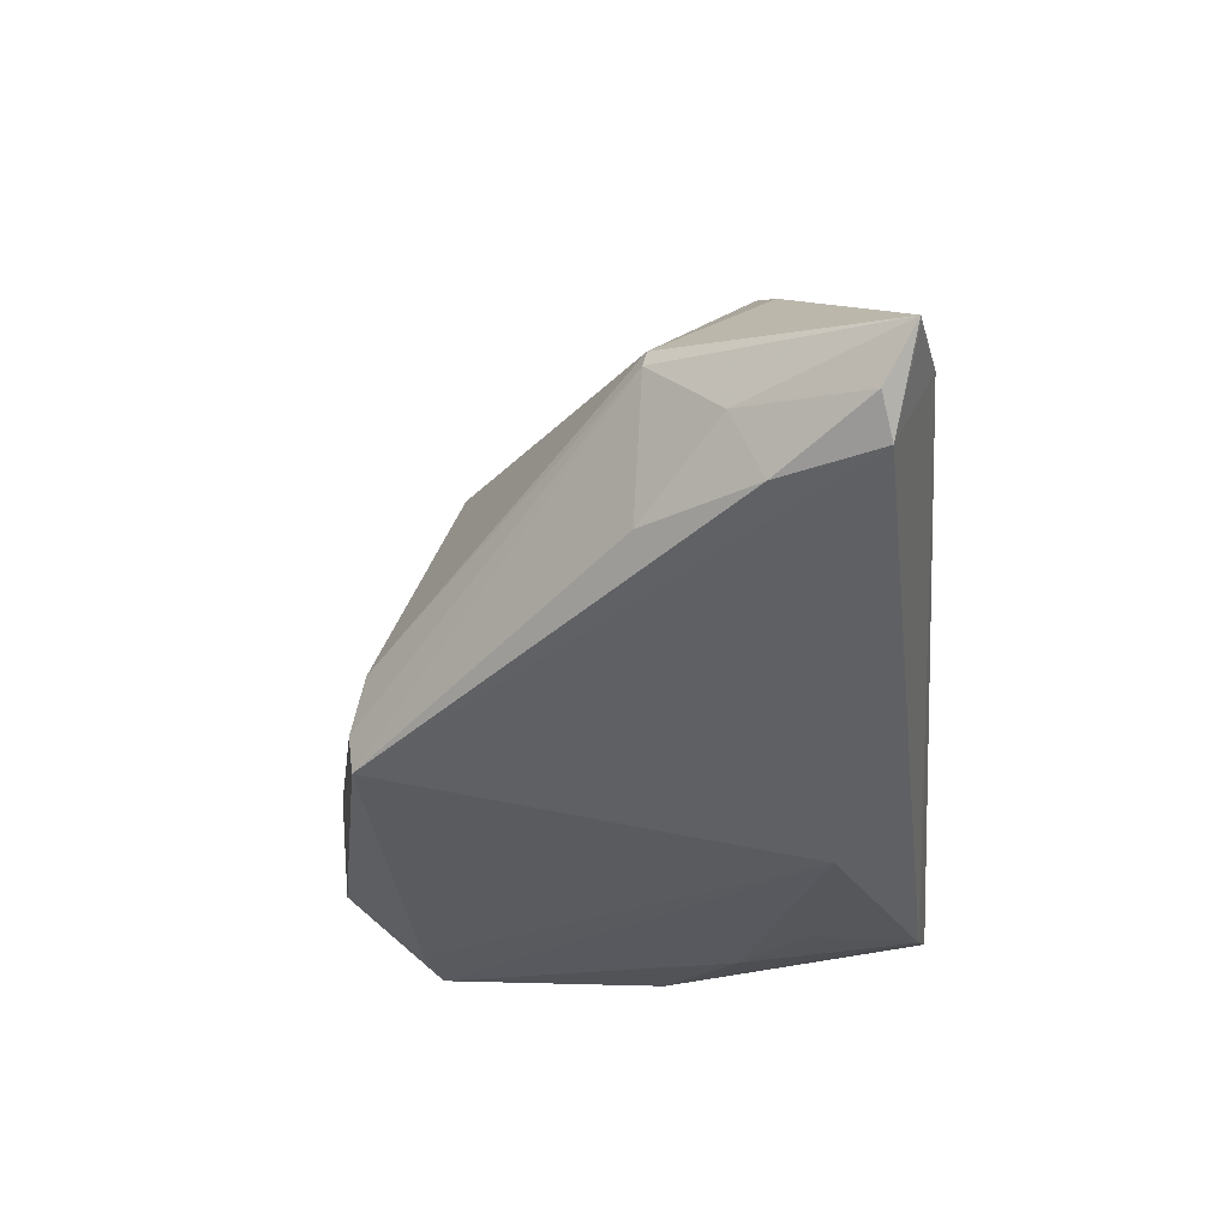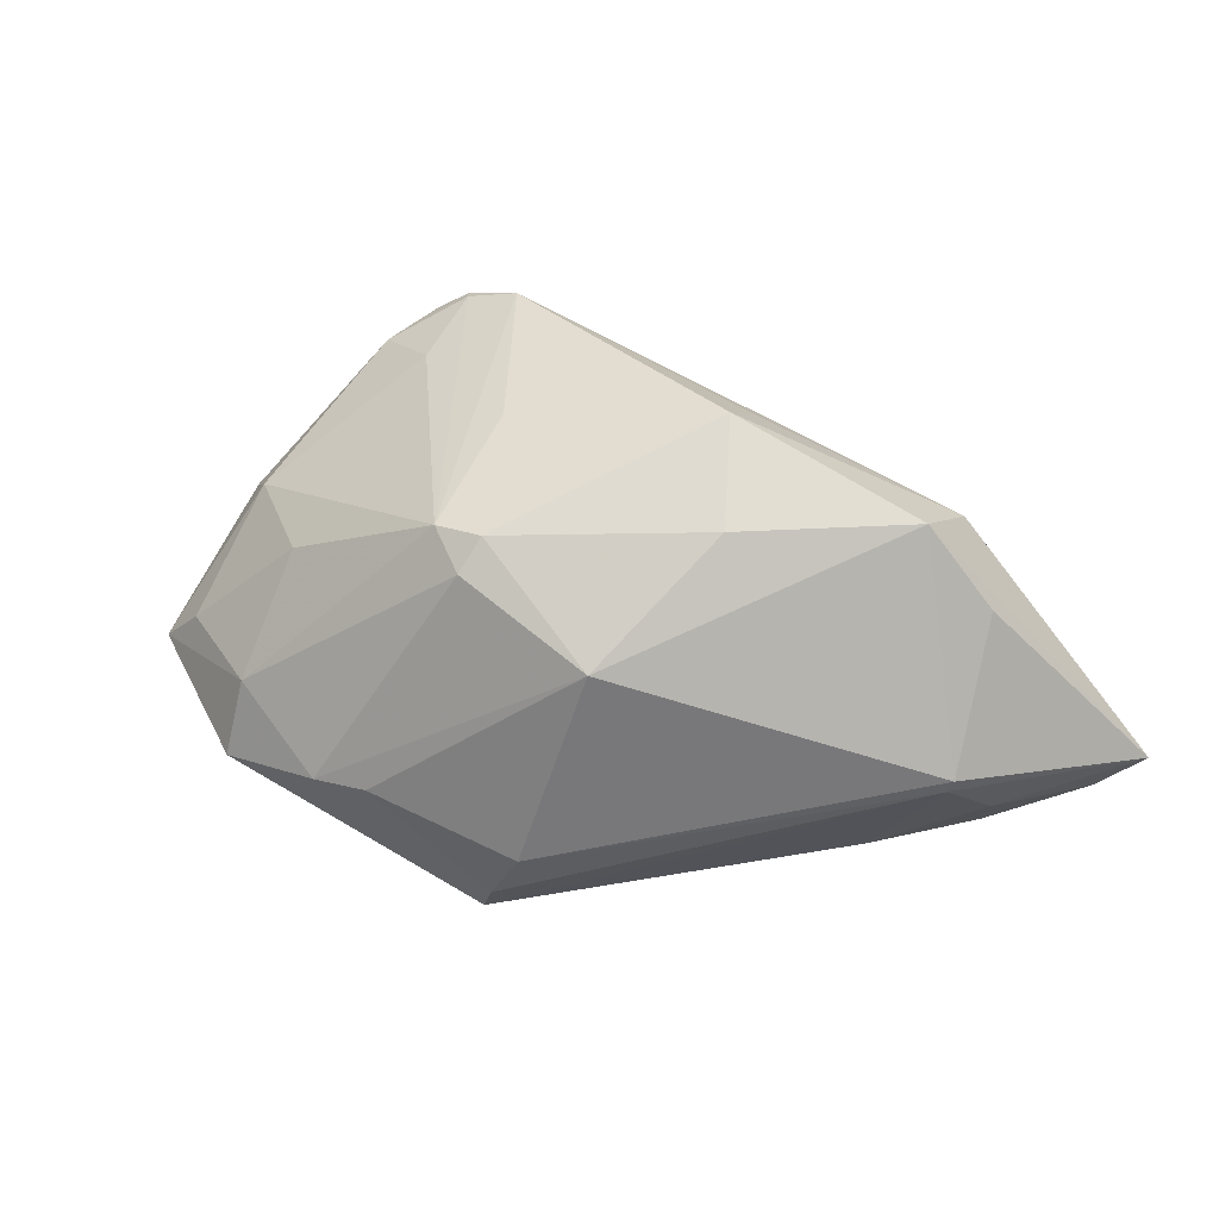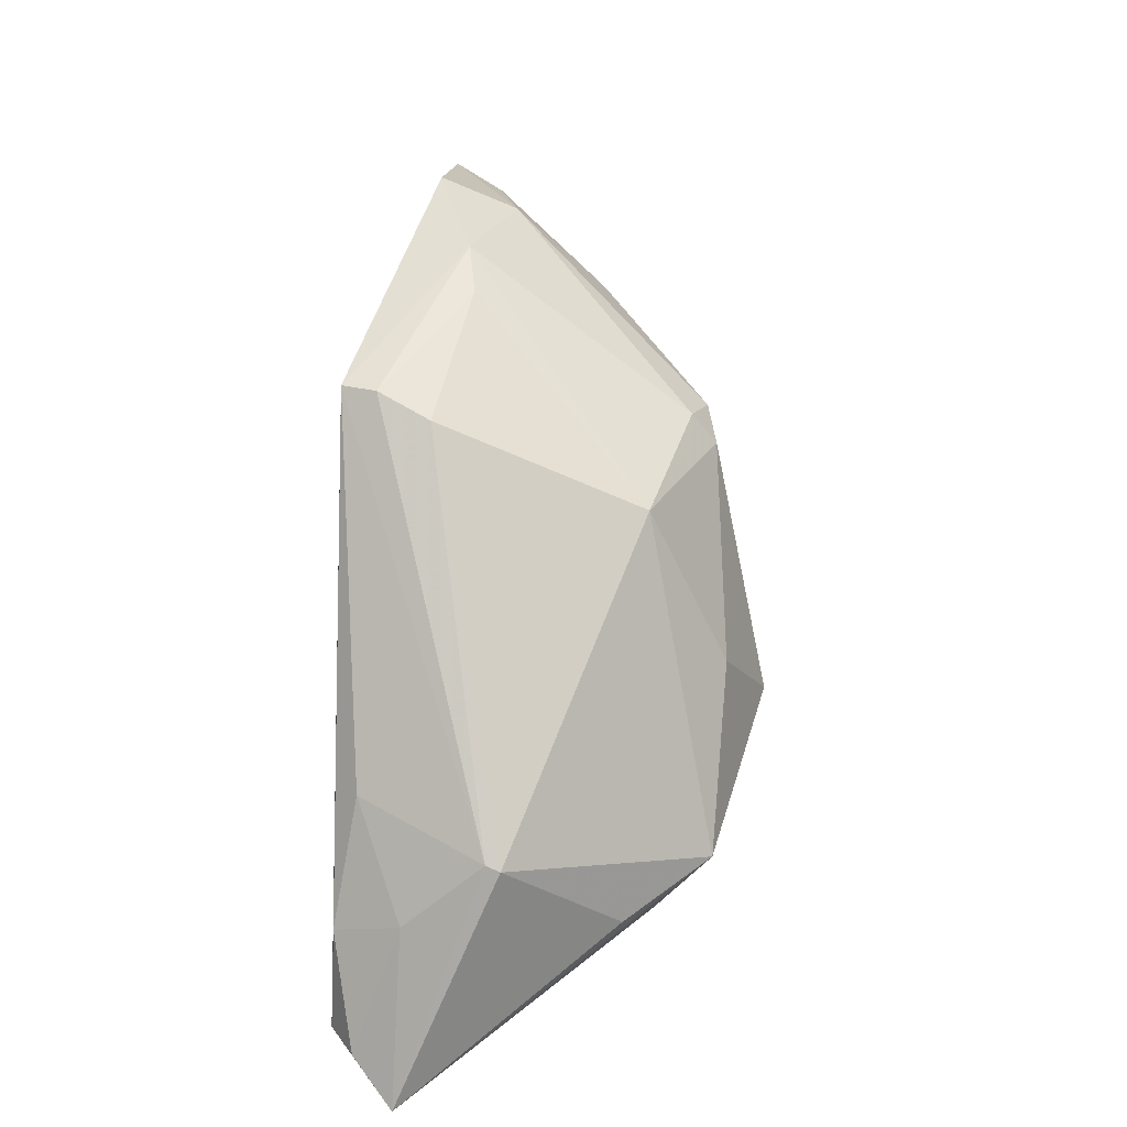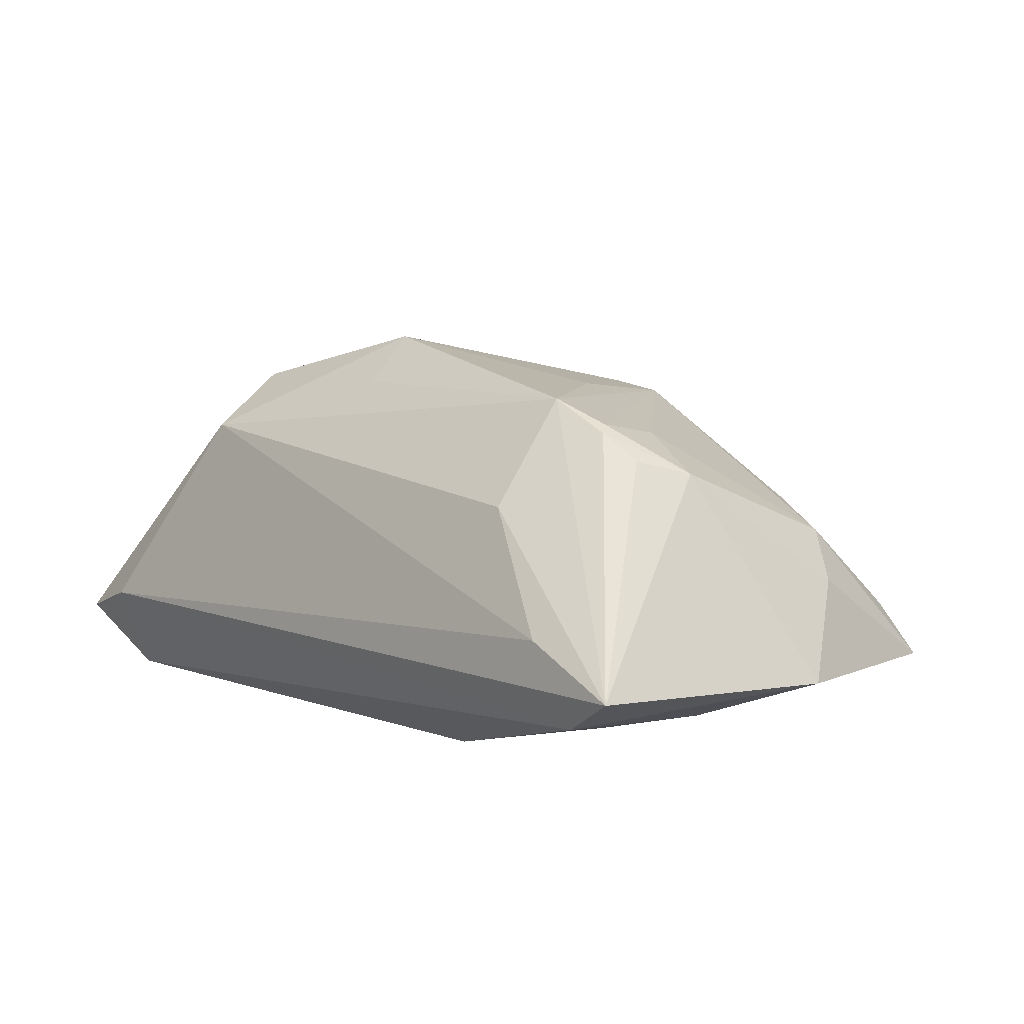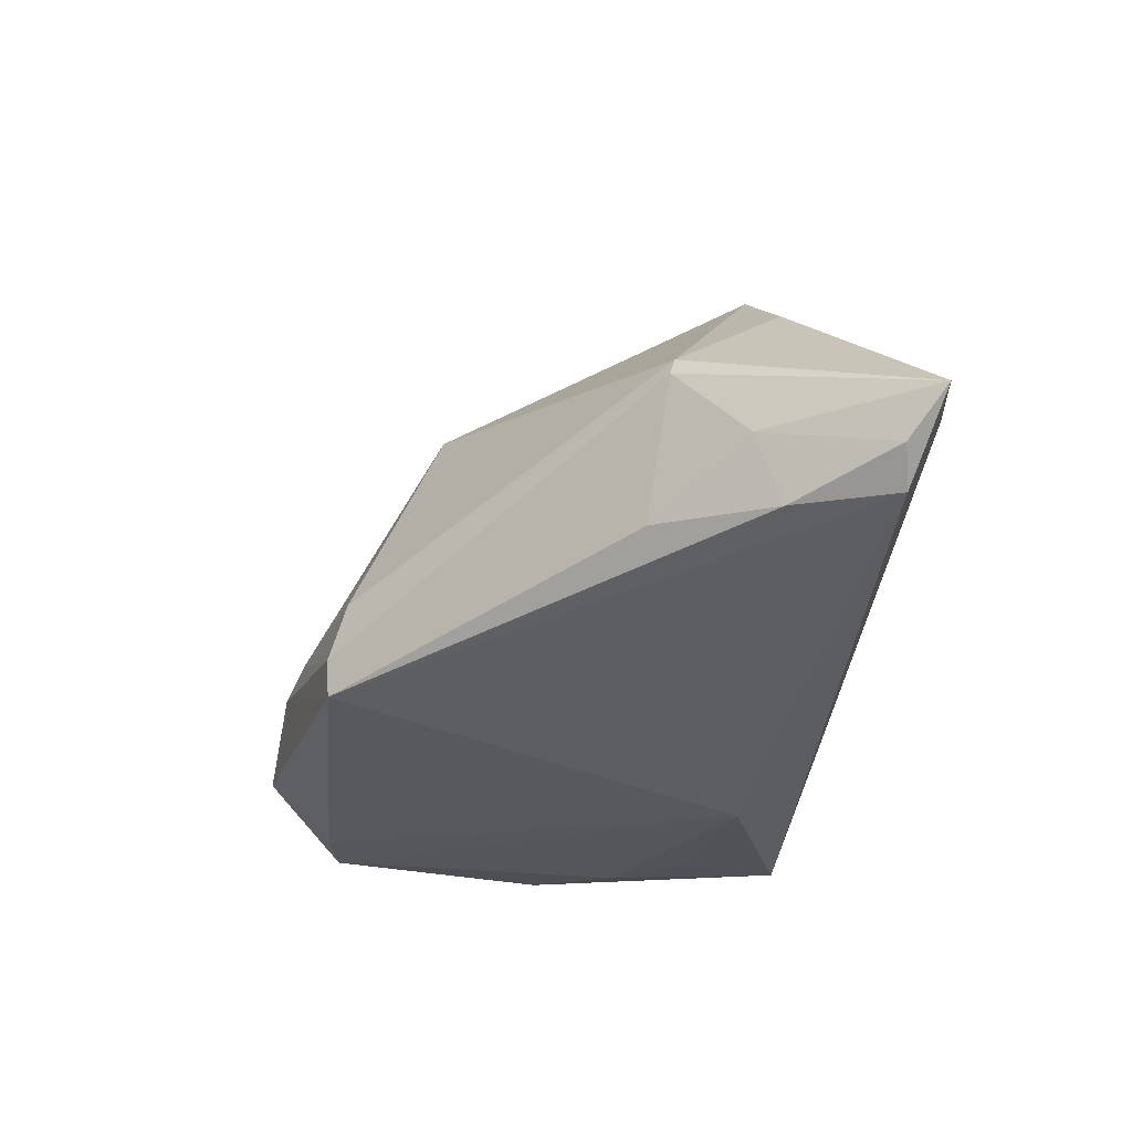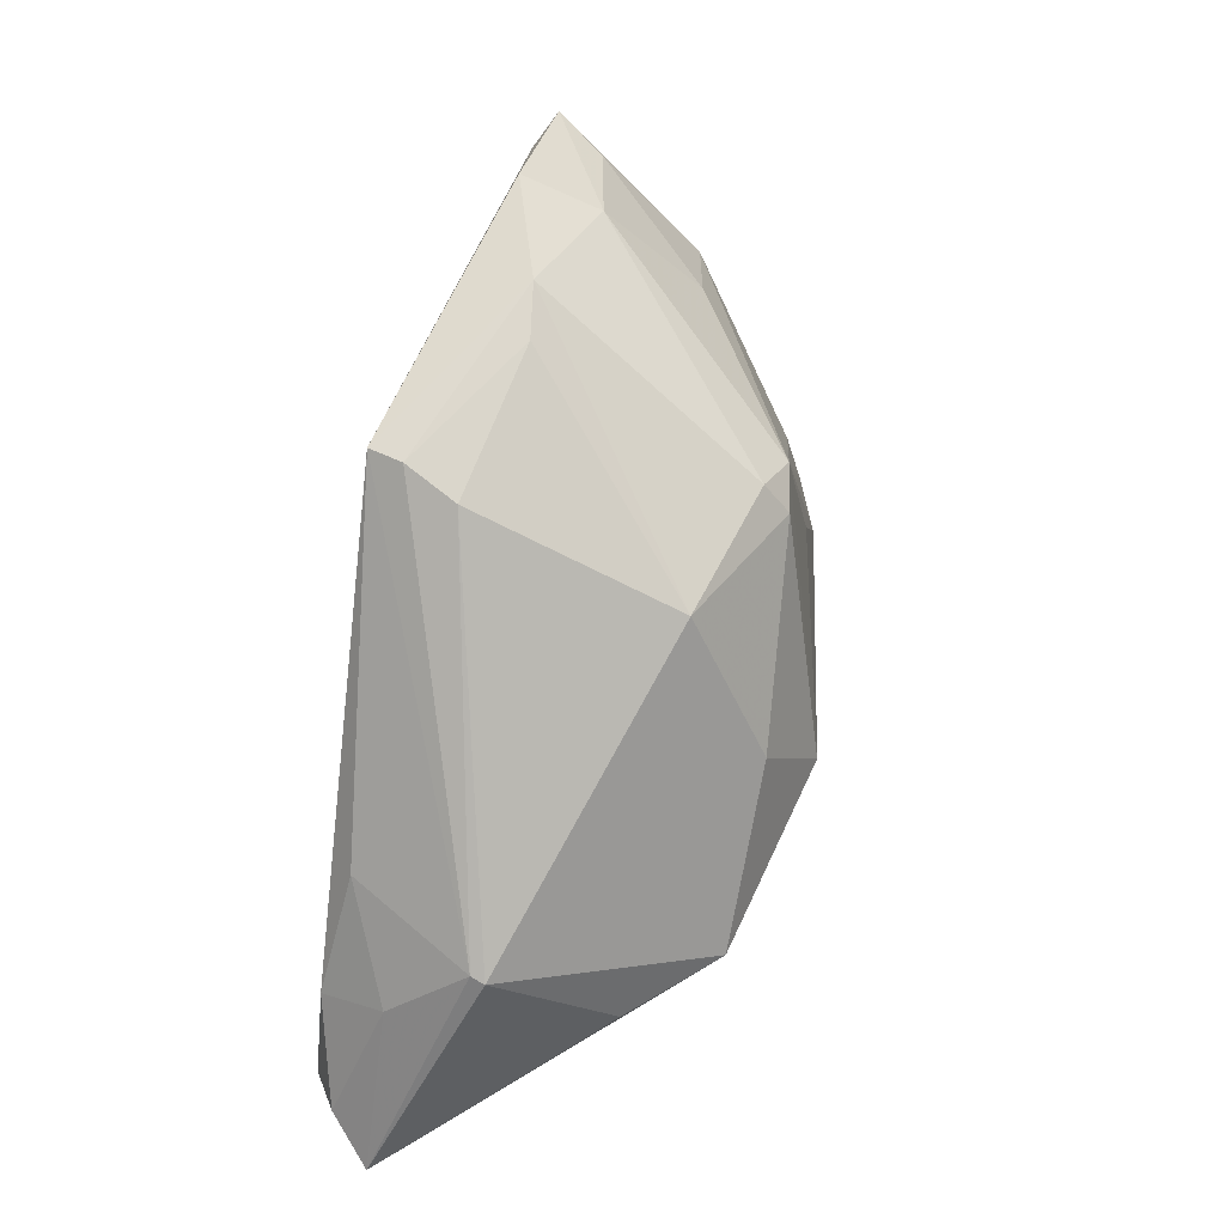
<metadata>
{"format":"obj","ext":"obj","renderer":"f3d","projection":"perspective","resolution":1024,"background":"white","views":[{"elev":-43.4,"azim":-85.0,"up":"+Z"},{"elev":47.3,"azim":-141.8,"up":"+Z"},{"elev":40.0,"azim":-88.0,"up":"+Y"},{"elev":9.6,"azim":47.8,"up":"+Z"},{"elev":-38.6,"azim":-96.3,"up":"+Z"},{"elev":55.8,"azim":-79.4,"up":"+Y"}]}
</metadata>
<code>
v 0.02768 0.02461 0.009097
v -0.03482 -0.02147 0.0168
v 0.002304 0.01947 0.02299
v -0.05036 -0.008486 -0.01144
v 0.03554 -0.01088 0.01801
v -0.01514 0.0228 0.01502
v 0.03795 -0.0042 0.01614
v -0.05659 -0.02298 -0.01693
v -0.03526 -0.01209 0.02323
v 0.03946 0.01751 0.007041
v -0.052 -0.02389 -0.0198
v 0.03913 0.03157 -0.004489
v 0.01206 0.004043 0.02437
v 0.02461 -0.02285 0.0126
v -0.008729 0.03462 -0.0198
v 0.03378 -0.01426 -0.01388
v 0.0442 0.03246 -0.0105
v -0.04887 -0.0007298 -0.0003208
v 0.04421 0.01437 0.001731
v -0.04843 -0.0002031 -0.001998
v -0.06007 -0.02702 -0.0124
v -0.01044 -0.01381 0.02418
v -0.04367 -0.01422 0.013
v 0.002535 0.02345 0.01993
v 0.05069 0.004822 -0.008525
v 0.03646 -0.0283 -0.0005257
v -0.06109 -0.02703 -0.01222
v 0.01185 0.04021 -0.006588
v 0.04035 -0.00504 -0.01273
v -0.01293 0.03308 -0.009464
v 0.02919 -0.001757 0.02003
v 0.04867 -0.02884 -0.005516
v 0.03184 -0.01274 0.02113
v 0.03073 -0.01143 0.02201
v 0.03664 0.03388 -0.01198
v 0.008178 0.02069 0.02197
v 0.02508 0.0416 -0.01085
v -0.04793 -0.01192 -0.01929
v 0.04208 -0.02769 -0.009827
v 0.02559 0.03713 -0.001762
v -0.01018 0.035 -0.01565
v -0.01146 -0.007369 0.02972
v 0.01168 -0.01712 -0.0198
v -0.01908 0.00382 0.02448
v -0.04003 0.001494 -0.0167
v -0.05089 -0.02884 -0.008588
v 0.005386 0.03821 -0.005649
v 0.02435 -0.01316 0.02466
f 29 43 17
f 17 10 19
f 30 18 6
f 17 43 35
f 35 37 17
f 25 29 17
f 17 19 25
f 39 11 43
f 39 25 32
f 29 25 39
f 43 11 15
f 15 35 43
f 37 35 15
f 46 2 27
f 46 39 32
f 11 39 46
f 12 10 17
f 12 1 10
f 1 12 40
f 17 37 40
f 40 12 17
f 10 1 36
f 36 40 24
f 1 40 36
f 32 48 14
f 14 48 2
f 42 2 22
f 22 48 42
f 2 48 22
f 37 15 28
f 28 6 24
f 24 40 28
f 28 40 37
f 43 29 16
f 16 39 43
f 29 39 16
f 20 18 30
f 27 18 20
f 38 15 11
f 27 11 21
f 21 46 27
f 11 46 21
f 9 2 42
f 27 2 9
f 9 6 18
f 10 36 31
f 3 36 24
f 42 36 3
f 24 6 3
f 42 48 13
f 13 36 42
f 48 36 13
f 32 14 26
f 26 14 2
f 26 46 32
f 2 46 26
f 30 6 47
f 6 28 47
f 41 28 15
f 41 20 30
f 15 20 41
f 30 47 41
f 41 47 28
f 27 20 4
f 23 18 27
f 27 9 23
f 23 9 18
f 34 36 48
f 34 31 36
f 6 9 44
f 44 3 6
f 44 9 42
f 42 3 44
f 27 4 8
f 8 4 38
f 8 11 27
f 8 38 11
f 15 38 45
f 38 4 45
f 45 20 15
f 45 4 20
f 33 48 32
f 33 34 48
f 32 5 33
f 7 19 10
f 10 31 7
f 31 34 7
f 7 33 5
f 34 33 7
f 7 25 19
f 7 5 32
f 32 25 7

</code>
